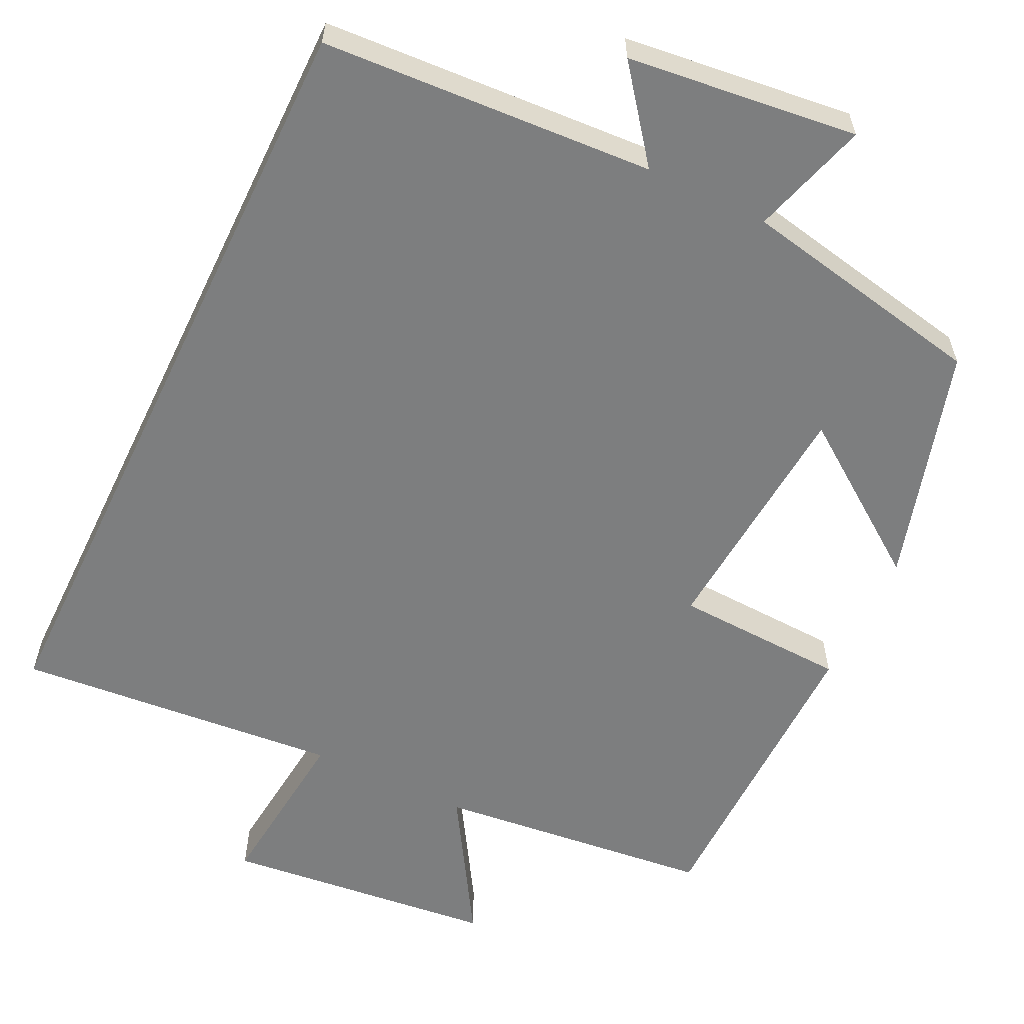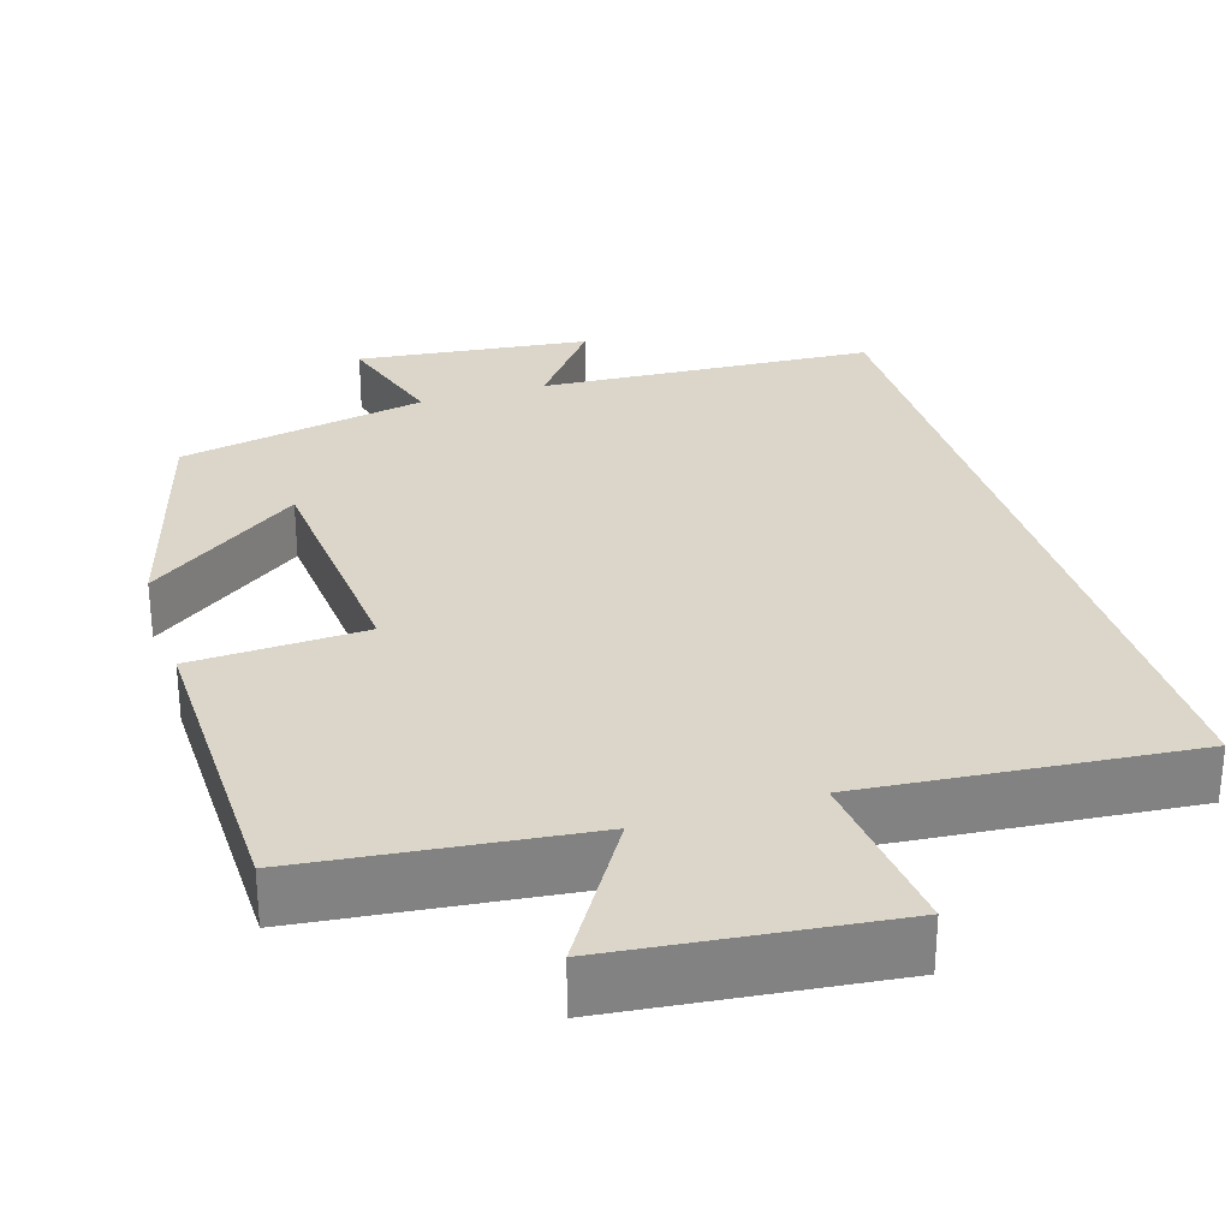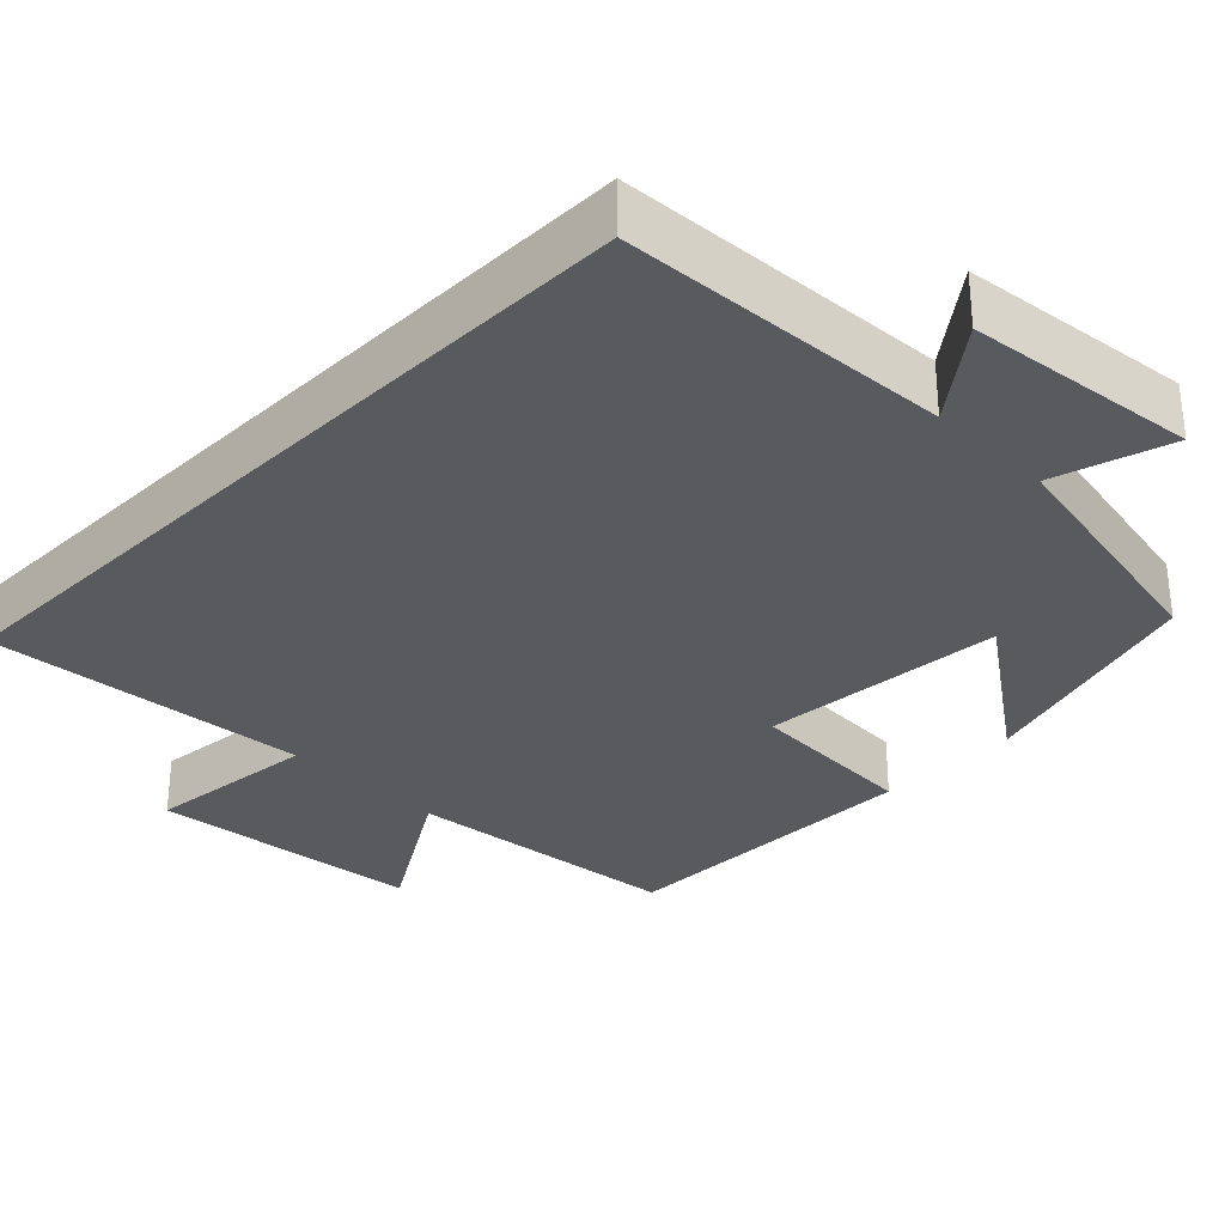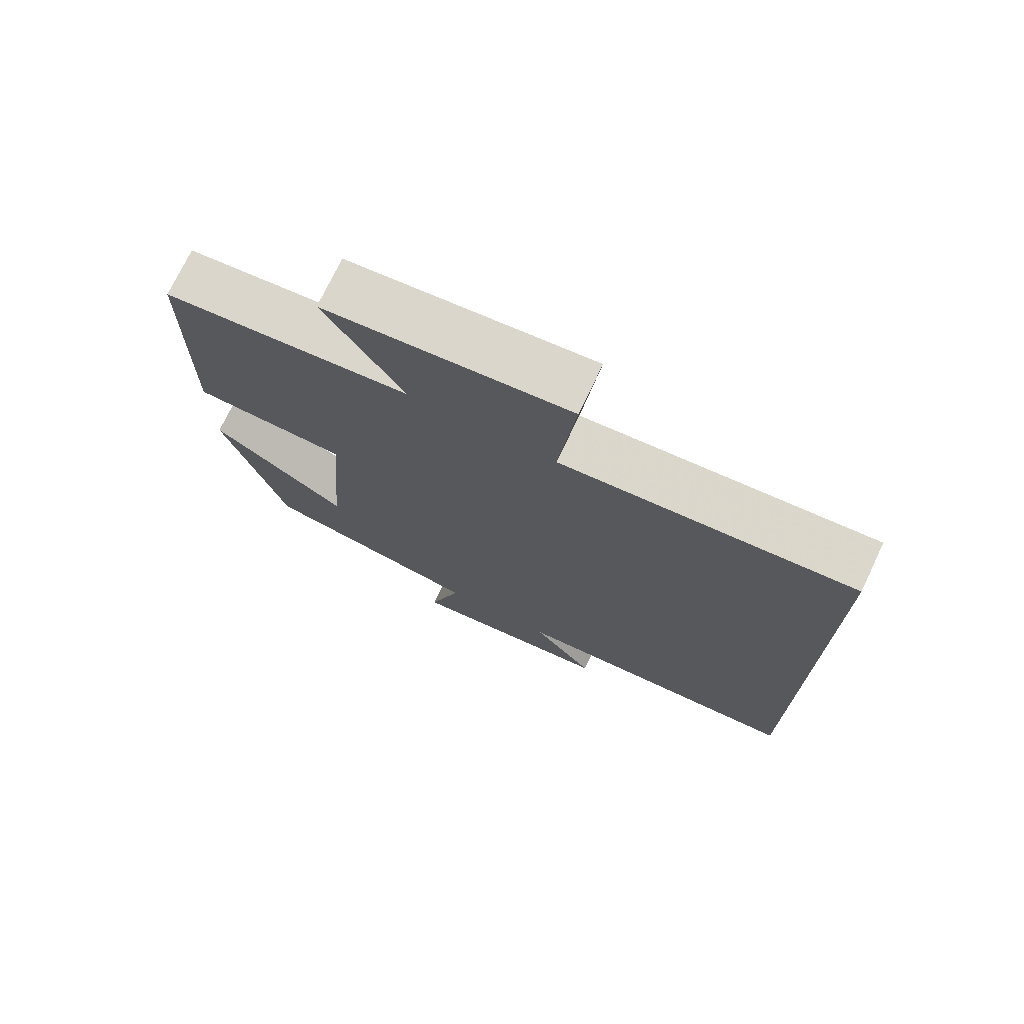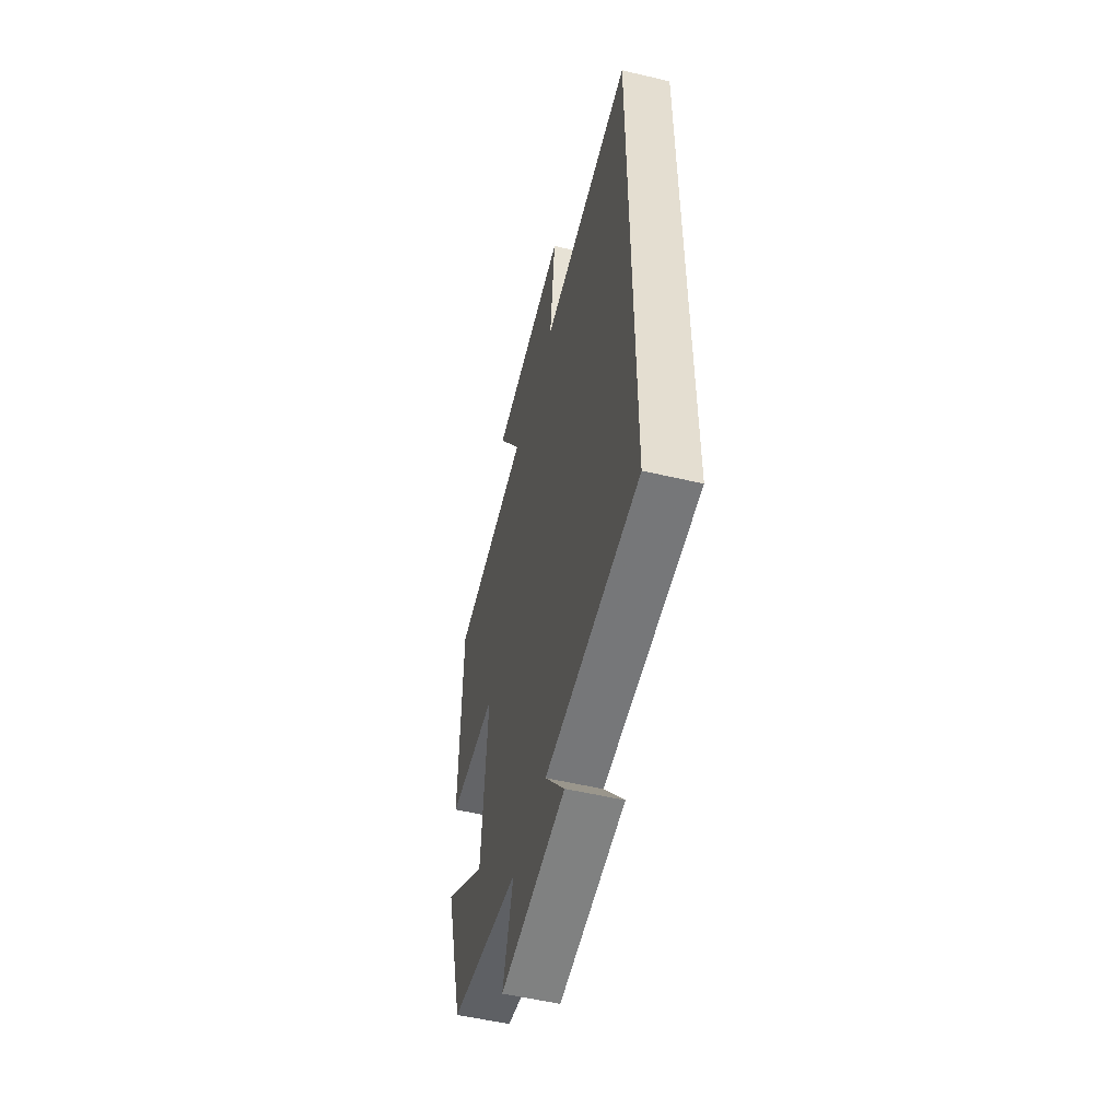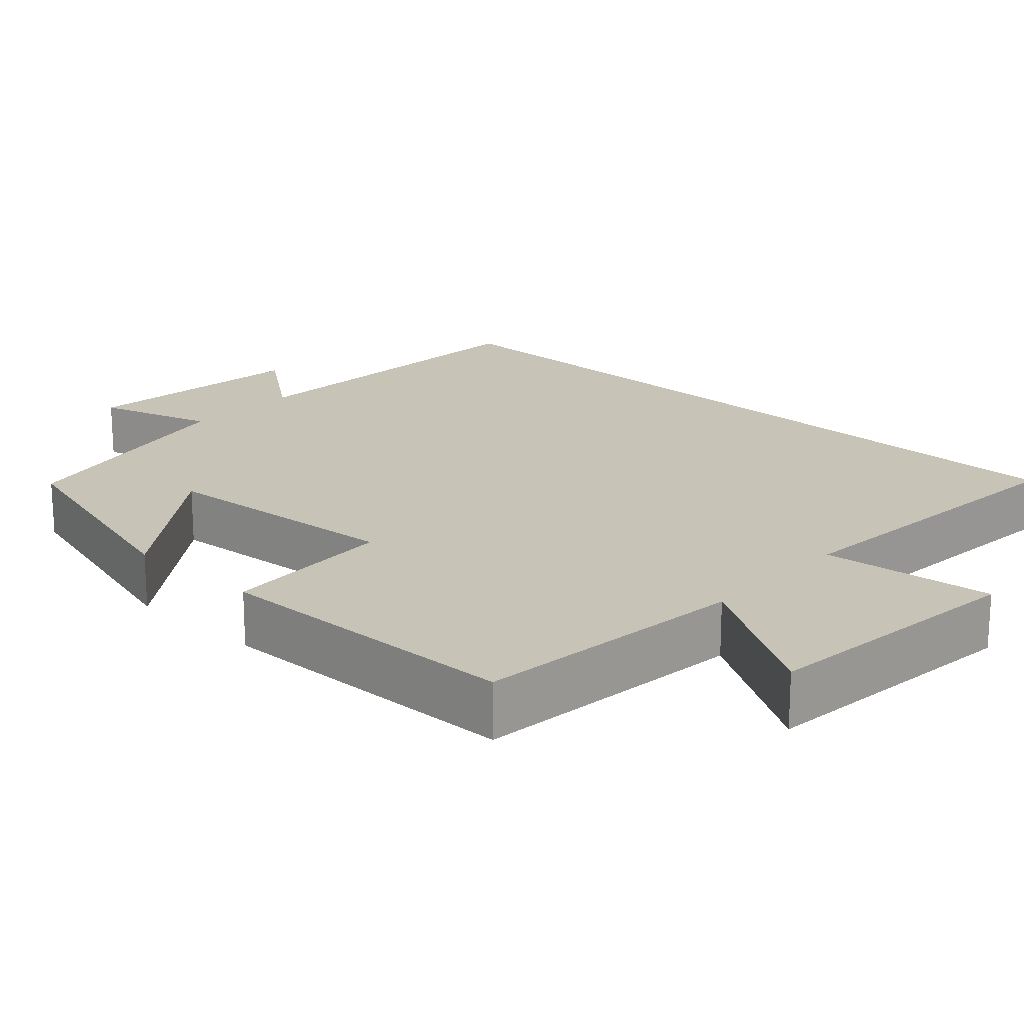
<metadata>
{"format":"obj","ext":"obj","renderer":"f3d","projection":"perspective","resolution":1024,"background":"white","views":[{"elev":-59.3,"azim":154.3,"up":"+Y"},{"elev":29.7,"azim":-17.2,"up":"+Y"},{"elev":-31.6,"azim":135.3,"up":"+Y"},{"elev":74.0,"azim":25.5,"up":"+Z"},{"elev":-53.8,"azim":75.9,"up":"+Z"},{"elev":19.8,"azim":-47.4,"up":"+Y"}]}
</metadata>
<code>
v 0.5 0.07 -0.475
v 0.07 0.07 -0.5
v 0.16 0.07 -0.617
v -0.138 0.07 -0.651
v -0.092 0.07 -0.5
v -0.412 0.07 -0.436
v -0.5 0.07 -0.13
v -0.303 0.07 -0.272
v -0.277 0.07 0.046
v -0.5 0.07 0.056
v -0.493 0.07 0.461
v -0.134 0.07 0.5
v -0.248 0.07 0.686
v 0.104 0.07 0.724
v 0.08 0.07 0.5
v 0.5 0.07 0.537
v 0.5 0 -0.475
v 0.07 0 -0.5
v 0.16 0 -0.617
v -0.138 0 -0.651
v -0.092 0 -0.5
v -0.412 0 -0.436
v -0.5 0 -0.13
v -0.303 0 -0.272
v -0.277 0 0.046
v -0.5 0 0.056
v -0.493 0 0.461
v -0.134 0 0.5
v -0.248 0 0.686
v 0.104 0 0.724
v 0.08 0 0.5
v 0.5 0 0.537
f 15 16 1 2
f 12 13 14 15
f 12 15 2
f 9 10 11 12
f 8 9 12 2
f 5 6 7 8
f 5 8 2 3
f 3 4 5
f 18 17 32 31
f 31 30 29 28
f 18 31 28
f 28 27 26 25
f 18 28 25 24
f 24 23 22 21
f 19 18 24 21
f 21 20 19
f 1 17 18 2
f 2 18 19 3
f 3 19 20 4
f 4 20 21 5
f 5 21 22 6
f 6 22 23 7
f 7 23 24 8
f 8 24 25 9
f 9 25 26 10
f 10 26 27 11
f 11 27 28 12
f 12 28 29 13
f 13 29 30 14
f 14 30 31 15
f 15 31 32 16
f 16 32 17 1

</code>
